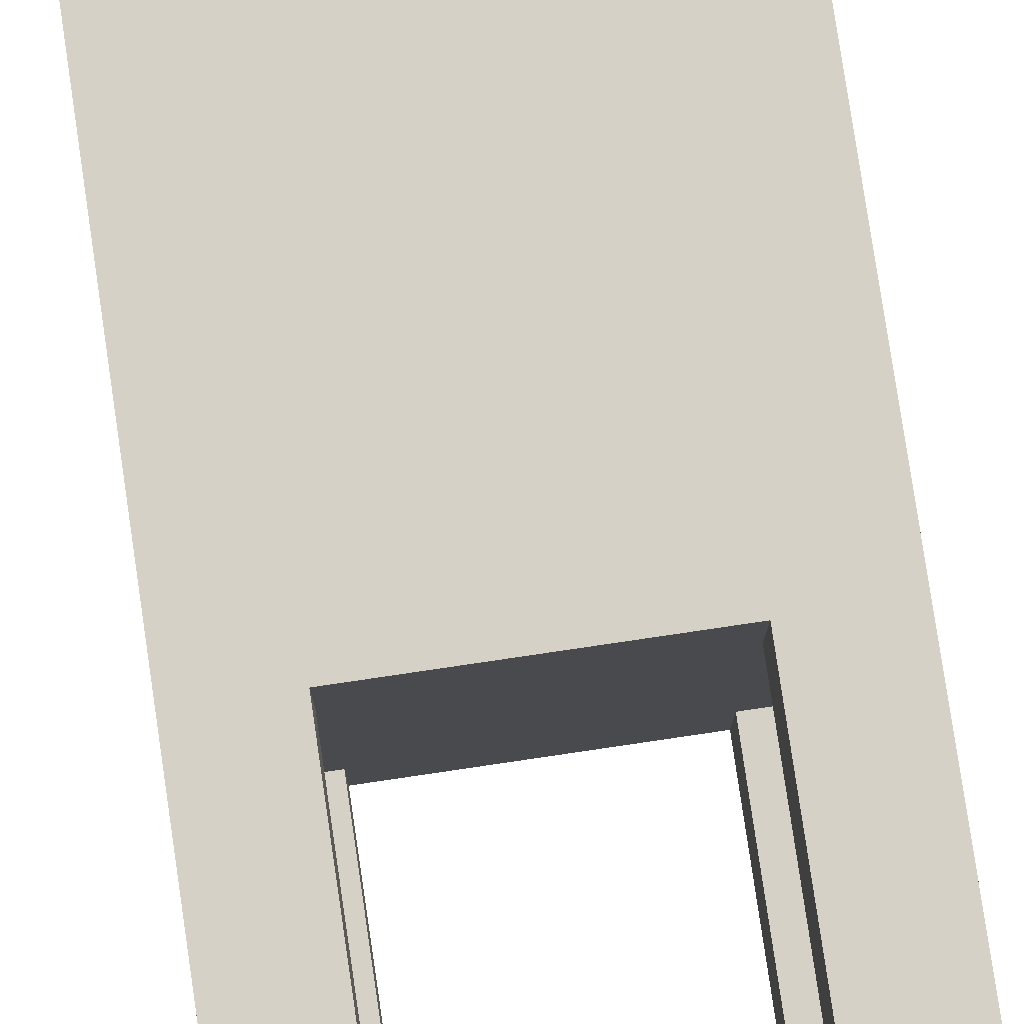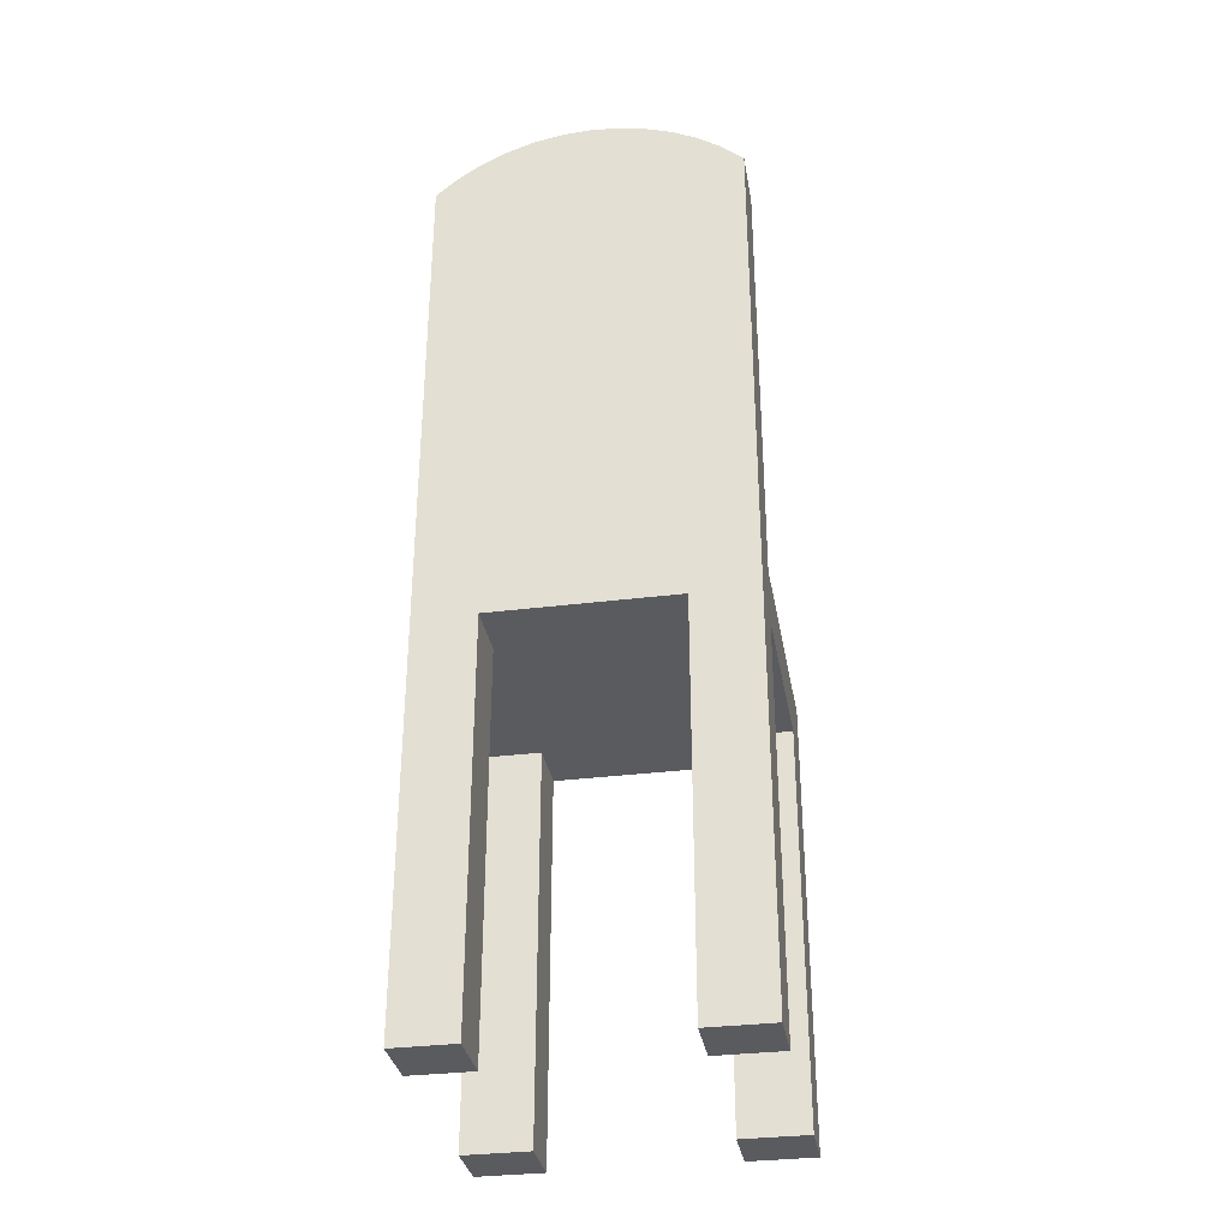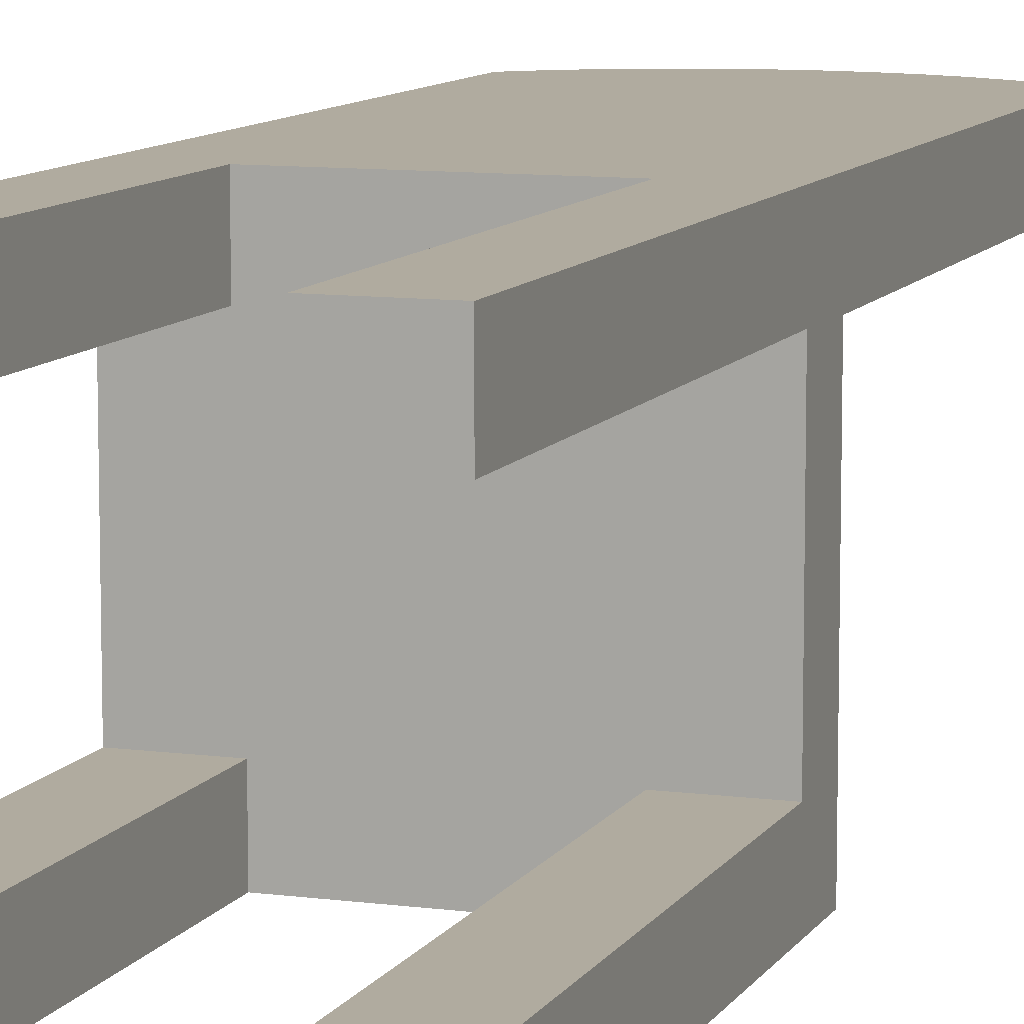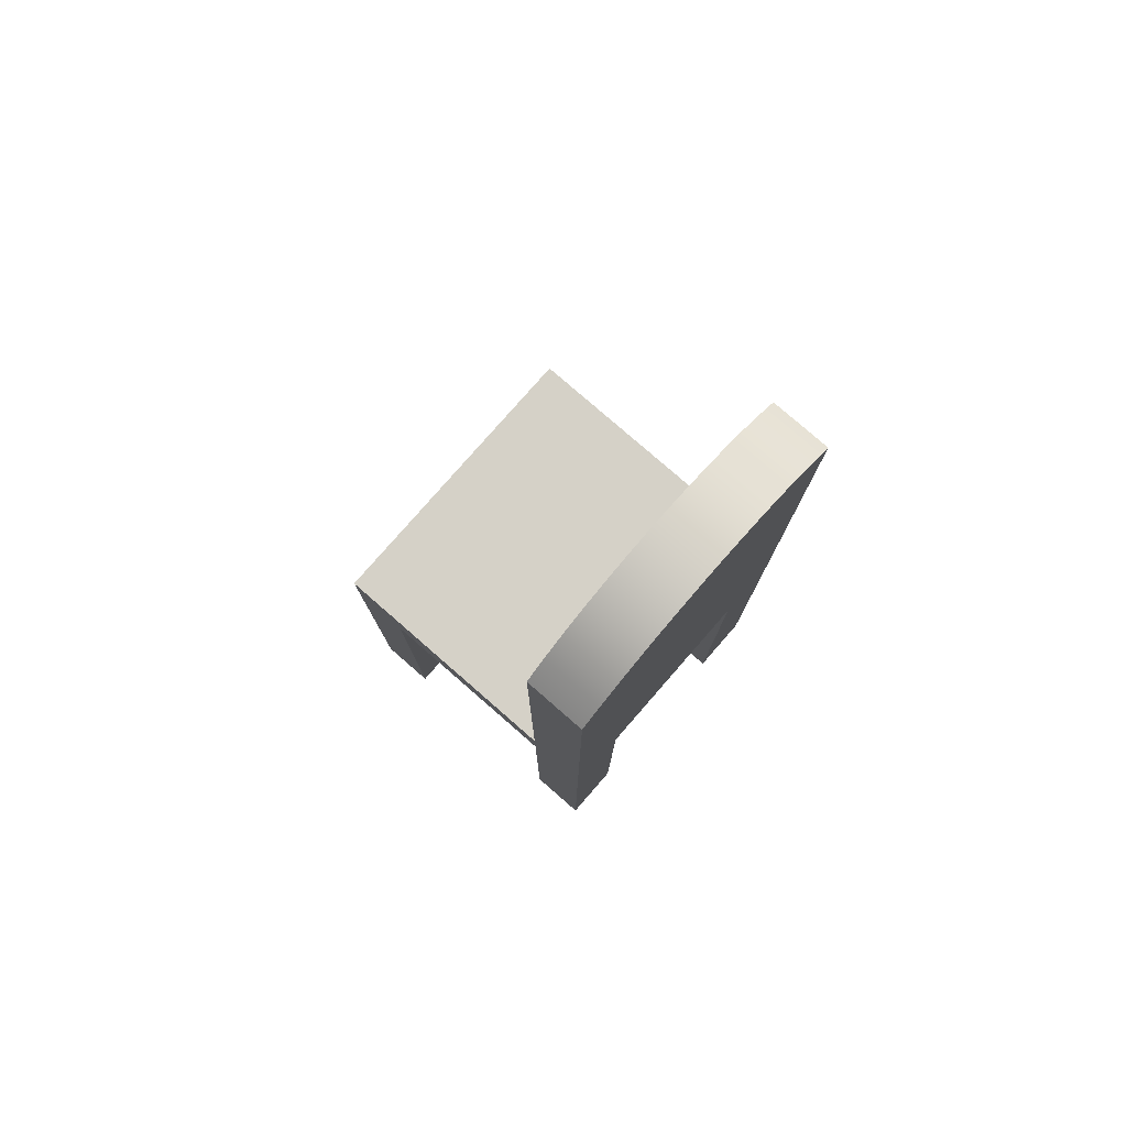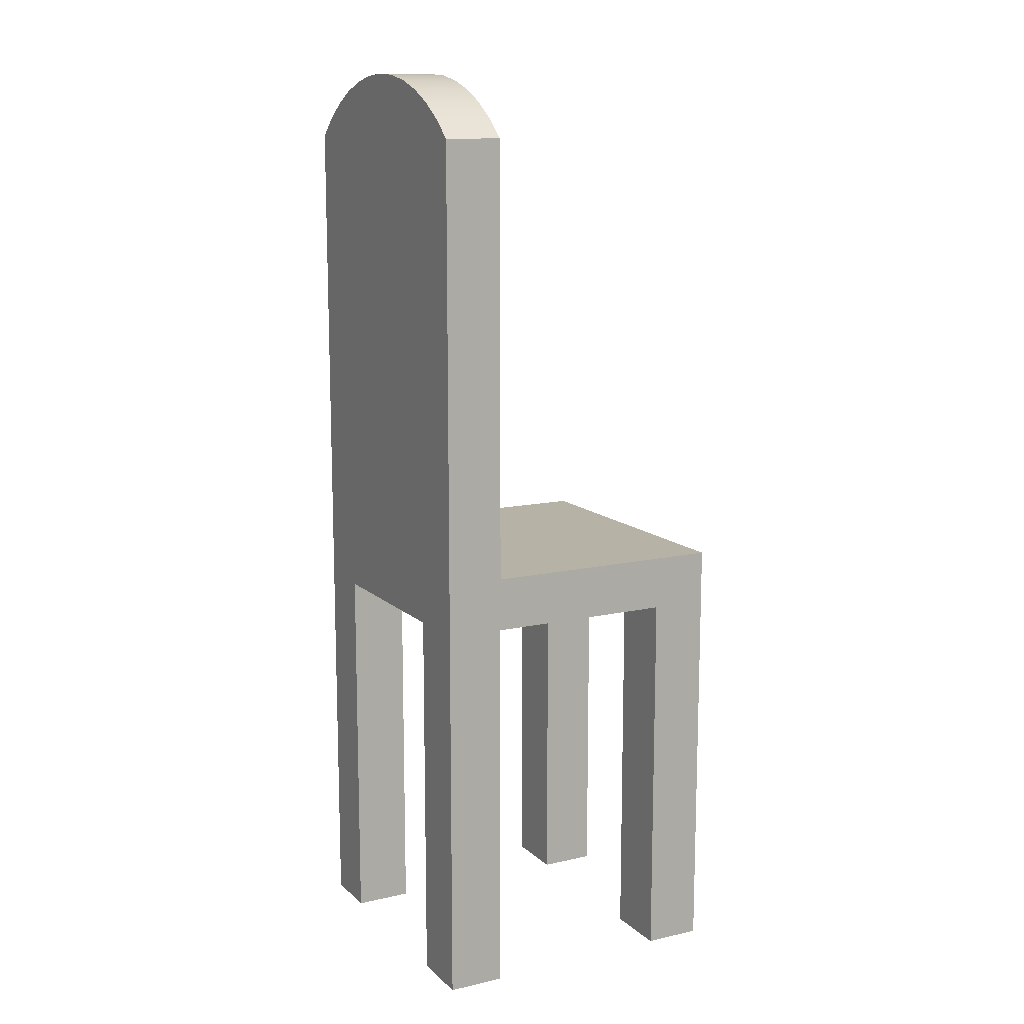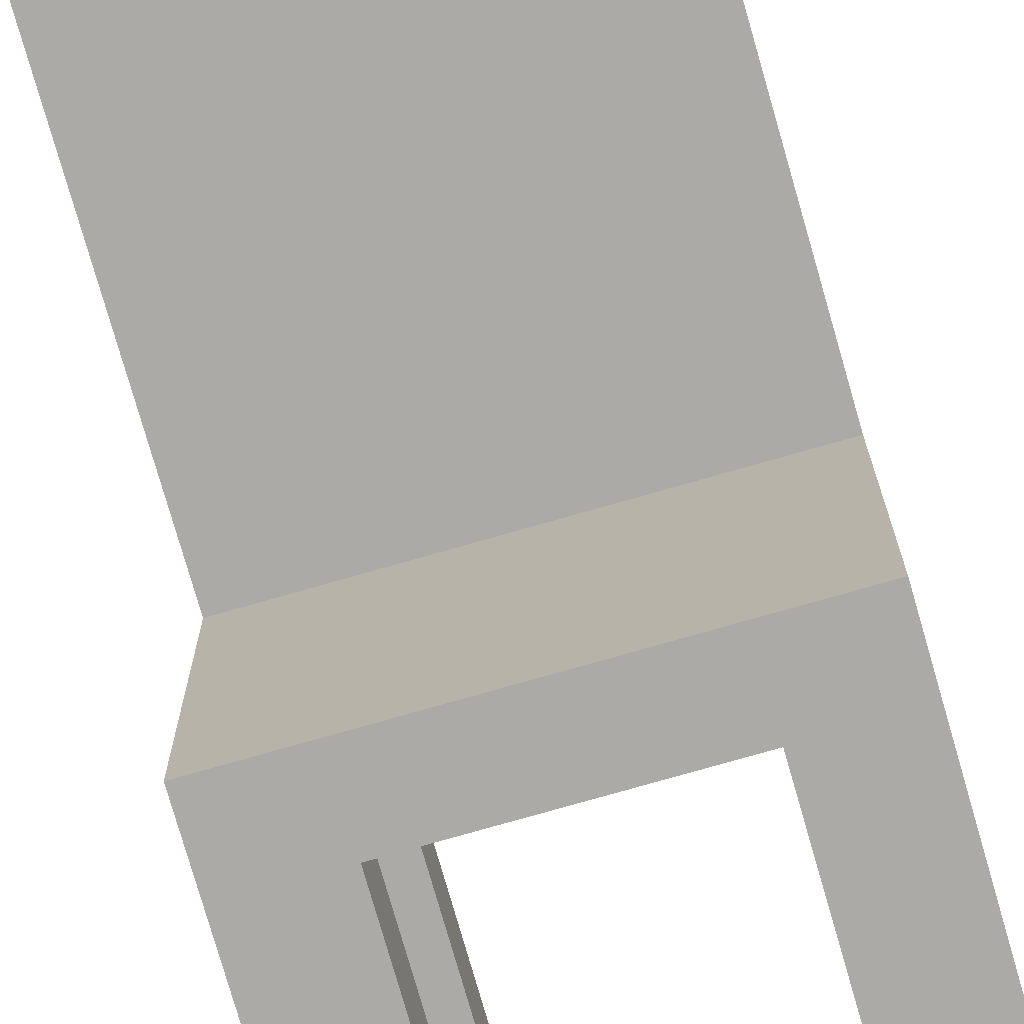
<metadata>
{"format":"obj","ext":"obj","renderer":"f3d","projection":"perspective","resolution":1024,"background":"white","views":[{"elev":79.4,"azim":-8.4,"up":"+Z"},{"elev":-32.9,"azim":9.8,"up":"+Y"},{"elev":9.7,"azim":19.2,"up":"+Z"},{"elev":78.8,"azim":-48.9,"up":"+Y"},{"elev":12.4,"azim":62.0,"up":"+Y"},{"elev":-76.1,"azim":-164.0,"up":"+Z"}]}
</metadata>
<code>
v -0.1456 -0.5044 -0.1645
v -0.0828 -0.5044 -0.2195
v -0.0828 -0.5044 -0.1645
v -0.1456 -0.5044 -0.2195
v -0.0828 -0.1312 -0.1645
v -0.1456 -0.07937 -0.2195
v -0.0828 -0.1312 -0.2195
v -0.1456 -0.1312 -0.1645
v 0.08439 -0.1312 -0.2195
v -0.08768 -0.1312 0.01753
v -0.1456 -0.07937 0.01753
v -0.08768 -0.1312 0.07337
v -0.1456 -0.1312 0.01753
v -0.06126 -0.07937 0.01753
v 0.1472 -0.07937 -0.2195
v 0.08439 -0.1312 -0.1645
v -0.08768 -0.5044 0.01753
v -0.1456 -0.5044 0.07337
v 0.1472 -0.07937 0.01753
v -0.1456 0.3448 0.01753
v 0.1472 -0.5044 -0.2195
v 0.08632 -0.1312 0.01854
v 0.08439 -0.5044 -0.1645
v -0.08768 -0.5044 0.07337
v -0.1456 -0.5044 0.01753
v 0.08439 -0.5044 -0.2195
v 0.1472 -0.1312 -0.1645
v 0.08632 -0.1312 0.07337
v -0.1456 0.3448 0.07337
v 0.1472 0.06467 0.01753
v 0.1472 -0.5044 -0.1645
v 0.1472 -0.1312 0.01854
v 0.08632 -0.5044 0.07337
v 0.1472 0.3448 0.07337
v -0.1253 0.3628 0.07337
v 0.1472 0.3448 0.01753
v 0.08632 -0.5044 0.01854
v 0.1472 -0.5044 0.01854
v -0.1253 0.3628 0.01753
v 0.1269 0.3628 0.07337
v 0.1269 0.3628 0.01753
v 0.1472 -0.5044 0.07337
v -0.1028 0.3779 0.07337
v 0.1044 0.3779 0.07337
v -0.1028 0.3779 0.01753
v 0.1044 0.3779 0.01753
v -0.07851 0.39 0.07337
v 0.08011 0.39 0.07337
v 0.08011 0.39 0.01753
v -0.07851 0.39 0.01753
v -0.05285 0.3987 0.07337
v 0.05445 0.3987 0.07337
v 0.05445 0.3987 0.01753
v -0.05285 0.3987 0.01753
v -0.02626 0.404 0.07337
v 0.02786 0.404 0.07337
v 0.02786 0.404 0.01753
v -0.02626 0.404 0.01753
v 0.000802 0.4058 0.07337
v 0.000802 0.4058 0.01753
v -0.1054 -0.01622 0.03786
v -0.06126 -0.04425 0.03786
v -0.1091 -0.04425 0.03786
v -0.05568 -0.03425 0.03786
v -0.04829 -0.02551 0.03786
v 0.04754 -0.04425 0.03786
v -0.03936 -0.01835 0.03786
v 0.04197 -0.03425 0.03786
v -0.02922 -0.01303 0.03786
v 0.03458 -0.02551 0.03786
v 0.1075 -0.04425 0.03786
v -0.09462 0.009896 0.03786
v 0.02565 -0.01835 0.03786
v 0.1038 -0.01622 0.03786
v -0.01825 -0.009765 0.03786
v 0.01551 -0.01303 0.03786
v -0.006858 -0.008661 0.03786
v 0.09295 0.009896 0.03786
v 0.004536 -0.009765 0.03786
v -0.02519 0.01455 0.03786
v -0.07741 0.03232 0.03786
v 0.0243 0.01643 0.03786
v -0.05498 0.04953 0.03786
v 0.07574 0.03232 0.03786
v -0.02886 0.06035 0.03786
v 0.05331 0.04953 0.03786
v 0.02719 0.06035 0.03786
v -0.000836 0.06404 0.03786
v -0.1091 -0.04425 0.01753
v 0.1075 -0.04425 0.01753
v 0.02719 0.06035 0.01753
v 0.05331 0.04953 0.01753
v 0.0243 0.01643 0.01753
v -0.02886 0.06035 0.01753
v -0.05498 0.04953 0.01753
v -0.02519 0.01455 0.01753
v 0.04754 -0.04425 0.01753
v -0.06126 -0.04425 0.01753
g mesh1_mesh1-geometry
f 1 2 3
f 2 1 4
f 3 2 1
f 4 1 2
f 2 5 3
f 3 5 2
f 5 1 3
f 3 1 5
f 1 6 4
f 4 6 1
f 6 2 4
f 4 2 6
f 5 2 7
f 7 2 5
f 1 5 8
f 8 5 1
f 6 1 8
f 8 1 6
f 2 6 7
f 7 6 2
f 7 9 5
f 5 9 7
f 5 10 8
f 8 10 5
f 6 8 11
f 11 8 6
f 7 6 9
f 9 6 7
f 9 12 5
f 5 12 9
f 5 12 10
f 10 12 5
f 8 10 13
f 13 10 8
f 11 8 13
f 13 8 11
f 14 6 11
f 11 6 14
f 15 9 6
f 6 9 15
f 16 12 9
f 9 12 16
f 12 17 10
f 10 17 12
f 17 13 10
f 10 13 17
f 13 18 11
f 11 18 13
f 19 6 14
f 14 6 19
f 20 14 11
f 11 14 20
f 21 9 15
f 15 9 21
f 6 19 15
f 15 19 6
f 22 12 16
f 16 12 22
f 9 23 16
f 16 23 9
f 17 12 24
f 24 12 17
f 13 17 25
f 25 17 13
f 18 13 25
f 25 13 18
f 11 18 20
f 20 18 11
f 14 20 19
f 19 20 14
f 9 21 26
f 26 21 9
f 15 27 21
f 21 27 15
f 27 15 19
f 19 15 27
f 12 22 28
f 28 22 12
f 27 22 16
f 16 22 27
f 23 9 26
f 26 9 23
f 23 27 16
f 16 27 23
f 12 18 24
f 24 18 12
f 18 17 24
f 24 17 18
f 17 18 25
f 25 18 17
f 20 18 29
f 29 18 20
f 19 20 30
f 30 20 19
f 21 23 26
f 26 23 21
f 31 21 27
f 27 21 31
f 27 19 32
f 32 19 27
f 22 33 28
f 28 33 22
f 28 34 12
f 12 34 28
f 22 27 32
f 32 27 22
f 27 23 31
f 31 23 27
f 18 12 29
f 29 12 18
f 35 20 29
f 29 20 35
f 30 20 36
f 36 20 30
f 30 34 19
f 19 34 30
f 23 21 31
f 31 21 23
f 19 34 32
f 32 34 19
f 33 22 37
f 37 22 33
f 33 34 28
f 28 34 33
f 29 12 34
f 34 12 29
f 38 22 32
f 32 22 38
f 20 35 39
f 39 35 20
f 29 40 35
f 35 40 29
f 36 20 41
f 41 20 36
f 34 30 36
f 36 30 34
f 32 34 38
f 38 34 32
f 22 38 37
f 37 38 22
f 38 33 37
f 37 33 38
f 34 33 42
f 42 33 34
f 29 34 40
f 40 34 29
f 43 39 35
f 35 39 43
f 41 20 39
f 39 20 41
f 35 40 44
f 44 40 35
f 41 34 36
f 36 34 41
f 38 34 42
f 42 34 38
f 33 38 42
f 42 38 33
f 34 41 40
f 40 41 34
f 39 43 45
f 45 43 39
f 35 44 43
f 43 44 35
f 41 39 45
f 45 39 41
f 40 46 44
f 44 46 40
f 46 40 41
f 41 40 46
f 47 45 43
f 43 45 47
f 43 44 48
f 48 44 43
f 41 45 46
f 46 45 41
f 49 44 46
f 46 44 49
f 45 47 50
f 50 47 45
f 43 48 47
f 47 48 43
f 44 49 48
f 48 49 44
f 46 45 50
f 50 45 46
f 46 50 49
f 49 50 46
f 51 50 47
f 47 50 51
f 47 48 52
f 52 48 47
f 53 48 49
f 49 48 53
f 49 50 54
f 54 50 49
f 50 51 54
f 54 51 50
f 47 52 51
f 51 52 47
f 48 53 52
f 52 53 48
f 49 54 53
f 53 54 49
f 55 54 51
f 51 54 55
f 51 52 56
f 56 52 51
f 57 52 53
f 53 52 57
f 53 54 58
f 58 54 53
f 54 55 58
f 58 55 54
f 51 56 55
f 55 56 51
f 52 57 56
f 56 57 52
f 53 58 57
f 57 58 53
f 59 58 55
f 55 58 59
f 55 56 59
f 59 56 55
f 60 56 57
f 57 56 60
f 57 58 60
f 60 58 57
f 58 59 60
f 60 59 58
f 56 60 59
f 59 60 56
g mesh2_mesh2-geometry
f 61 62 63
f 62 61 64
f 63 62 61
f 64 61 62
f 64 61 65
f 65 61 64
f 64 66 62
f 62 66 64
f 65 61 67
f 67 61 65
f 68 64 65
f 65 64 68
f 66 64 68
f 68 64 66
f 67 61 69
f 69 61 67
f 70 65 67
f 67 65 70
f 68 65 70
f 70 65 68
f 68 71 66
f 66 71 68
f 69 61 72
f 72 61 69
f 73 67 69
f 69 67 73
f 70 67 73
f 73 67 70
f 74 68 70
f 70 68 74
f 71 68 74
f 74 68 71
f 69 72 75
f 75 72 69
f 73 69 76
f 76 69 73
f 74 70 73
f 73 70 74
f 75 72 77
f 77 72 75
f 76 69 75
f 75 69 76
f 74 73 76
f 76 73 74
f 78 77 72
f 72 77 78
f 79 75 77
f 77 75 79
f 76 75 79
f 79 75 76
f 74 76 78
f 78 76 74
f 78 79 77
f 77 79 78
f 78 72 80
f 80 72 78
f 78 76 79
f 79 76 78
f 80 72 81
f 81 72 80
f 82 78 80
f 80 78 82
f 80 81 83
f 83 81 80
f 78 82 84
f 84 82 78
f 85 82 80
f 80 82 85
f 84 82 86
f 86 82 84
f 82 85 87
f 87 85 82
f 87 85 88
f 88 85 87
g mesh3_mesh3-geometry
l 42 38
l 42 34
l 33 42
l 32 38
l 37 38
l 34 40
l 36 34
l 33 28
l 37 33
l 27 32
l 22 32
l 37 22
l 40 44
l 36 41
l 36 30
l 12 28
l 22 28
l 31 27
l 16 27
l 44 48
l 41 46
l 30 19
l 12 24
l 10 12
l 31 21
l 23 31
l 23 16
l 16 9
l 48 52
l 46 49
l 19 15
l 14 19
l 18 24
l 17 24
l 13 10
l 10 17
l 21 26
l 21 15
l 23 26
l 7 9
l 26 9
l 52 56
l 49 53
l 6 15
l 11 14
l 18 29
l 25 18
l 25 17
l 13 25
l 8 13
l 7 2
l 5 7
l 56 59
l 53 57
l 4 6
l 11 6
l 20 11
l 35 29
l 20 29
l 1 8
l 8 5
l 3 2
l 2 4
l 5 3
l 59 55
l 57 60
l 4 1
l 39 20
l 43 35
l 1 3
l 55 51
l 60 58
l 45 39
l 47 43
l 51 47
l 58 54
l 50 45
l 54 50
g mesh4_mesh4-geometry
l 89 63
g mesh5_mesh5-geometry
l 90 71
g mesh6_mesh6-geometry
l 91 87
g mesh7_mesh7-geometry
l 92 86
g mesh8_mesh8-geometry
l 93 82
g mesh9_mesh9-geometry
l 94 85
g mesh10_mesh10-geometry
l 95 83
g mesh11_mesh11-geometry
l 96 80
g mesh12_mesh12-geometry
l 79 77
l 76 79
l 77 75
l 73 76
l 75 69
l 70 73
l 69 67
l 68 70
l 67 65
l 66 68
l 65 64
l 66 97
l 64 62
l 98 62

</code>
